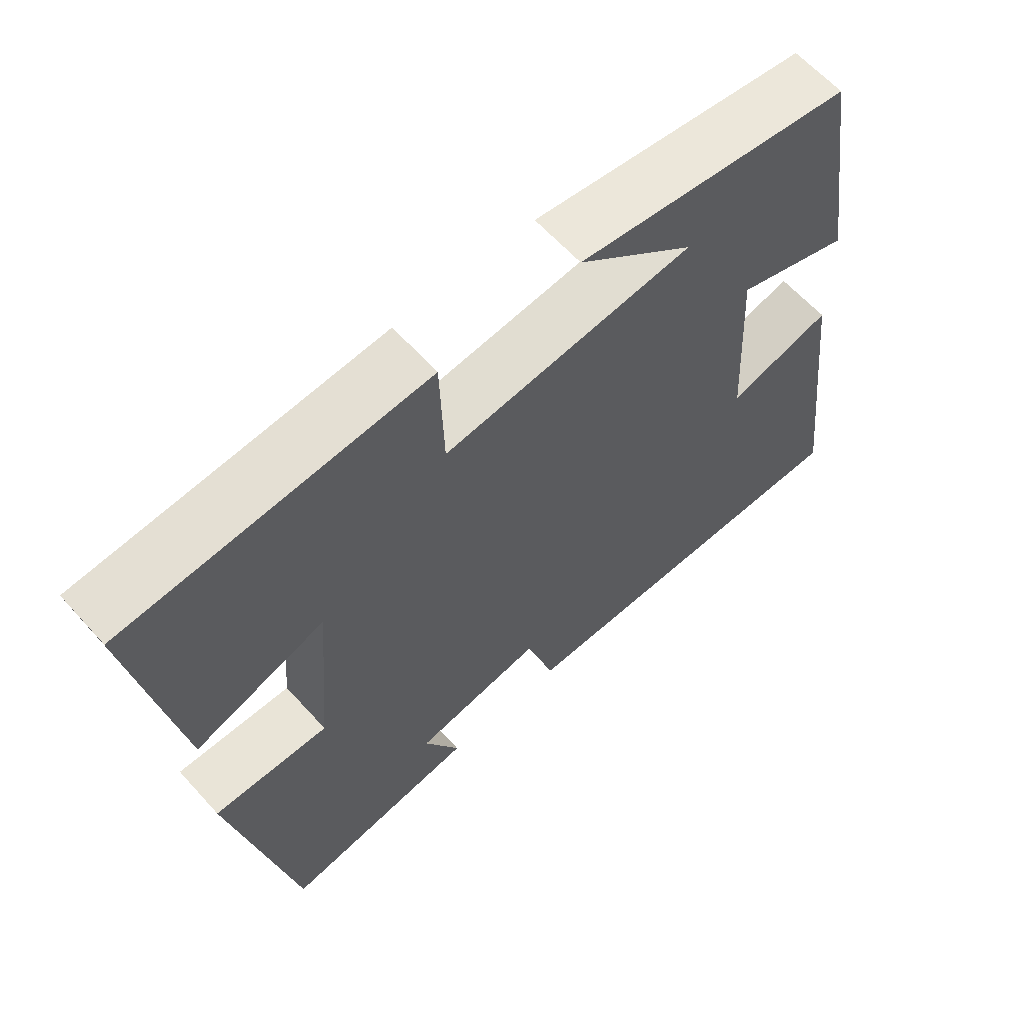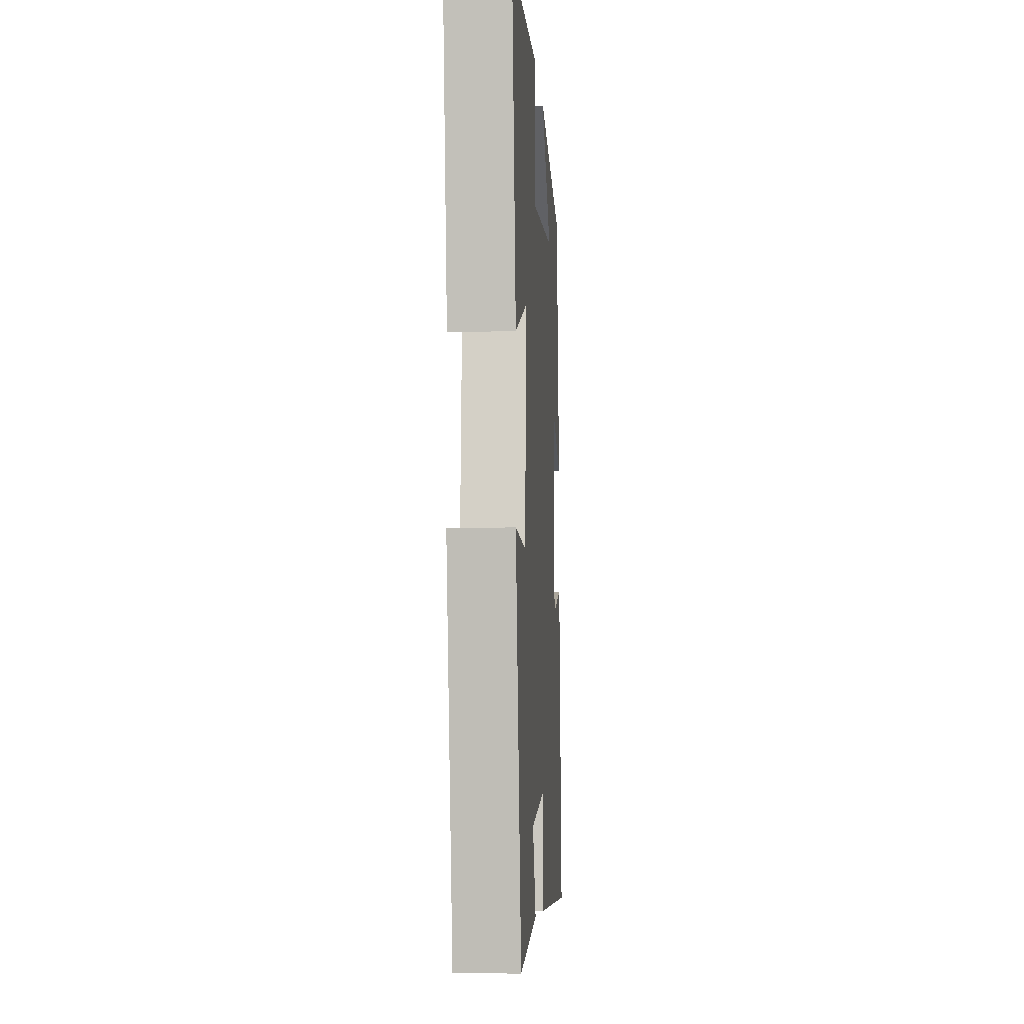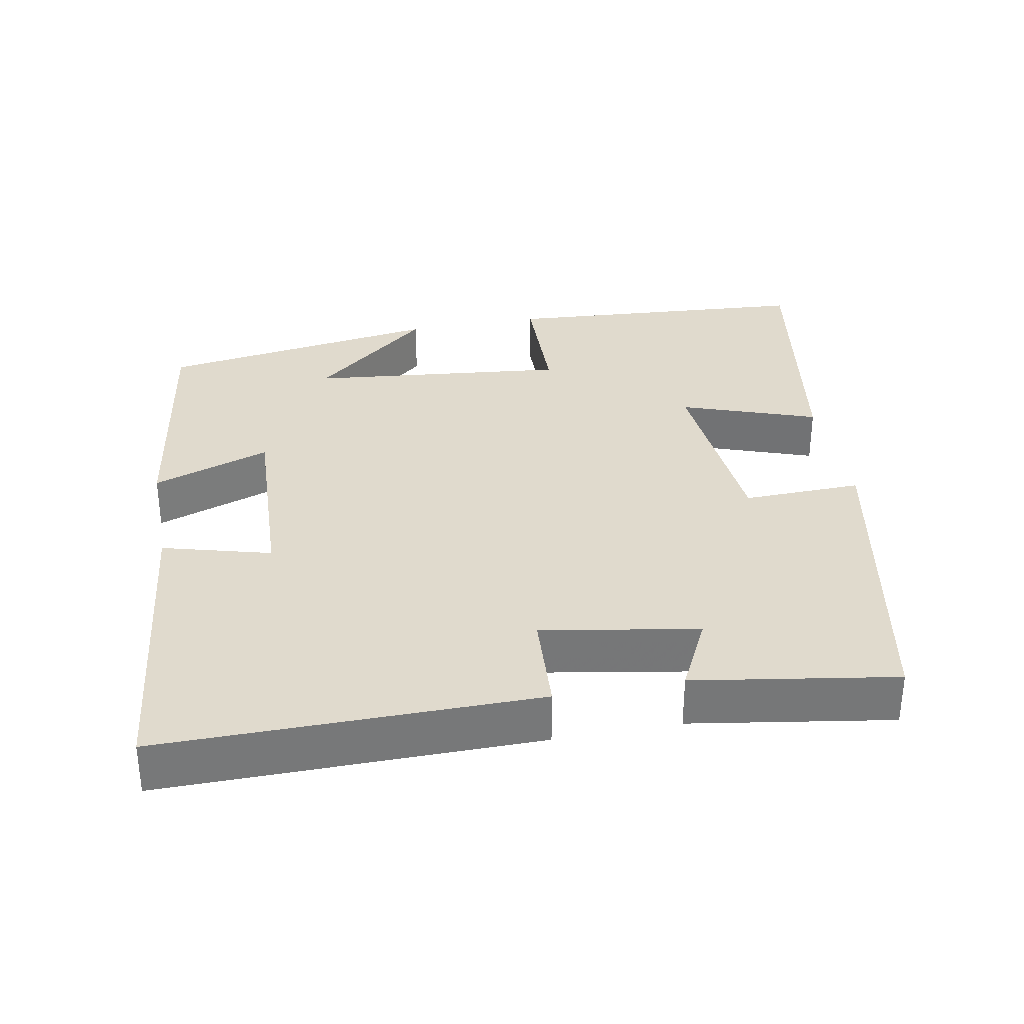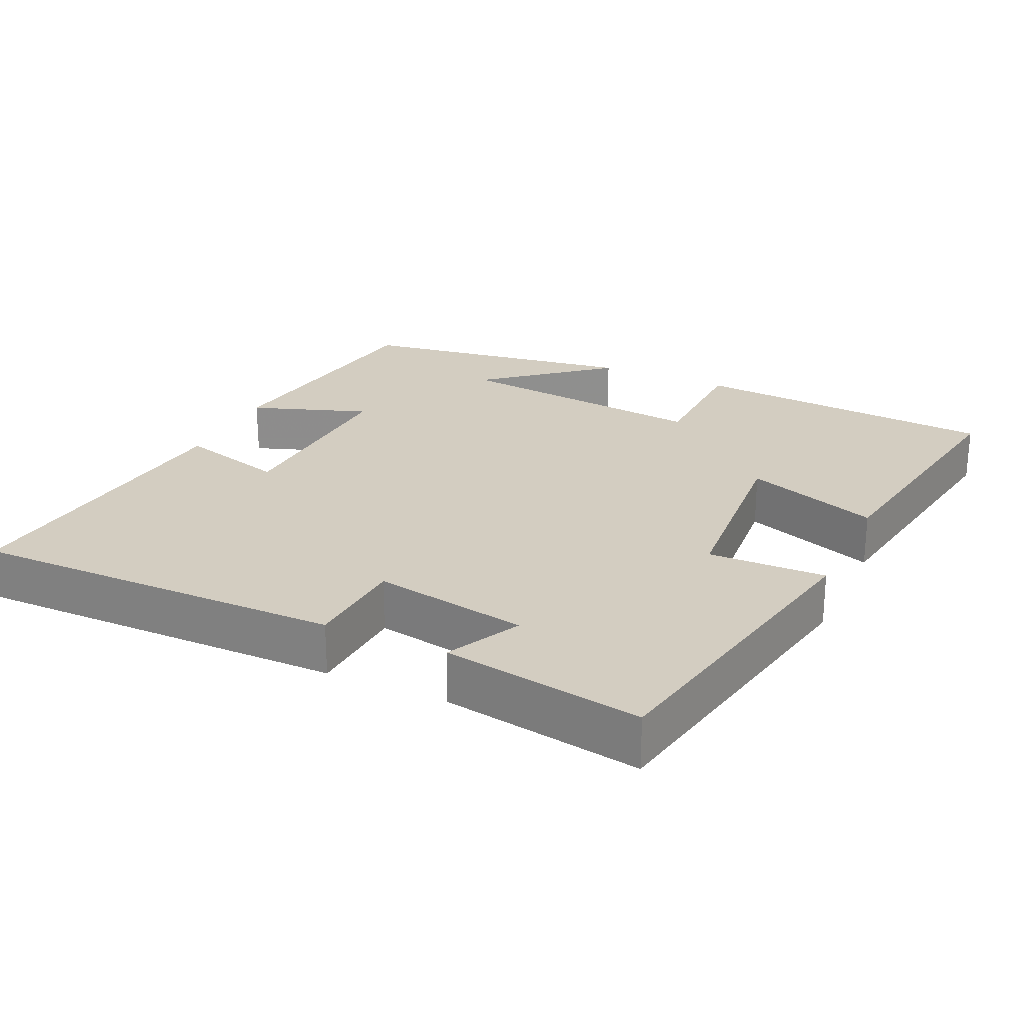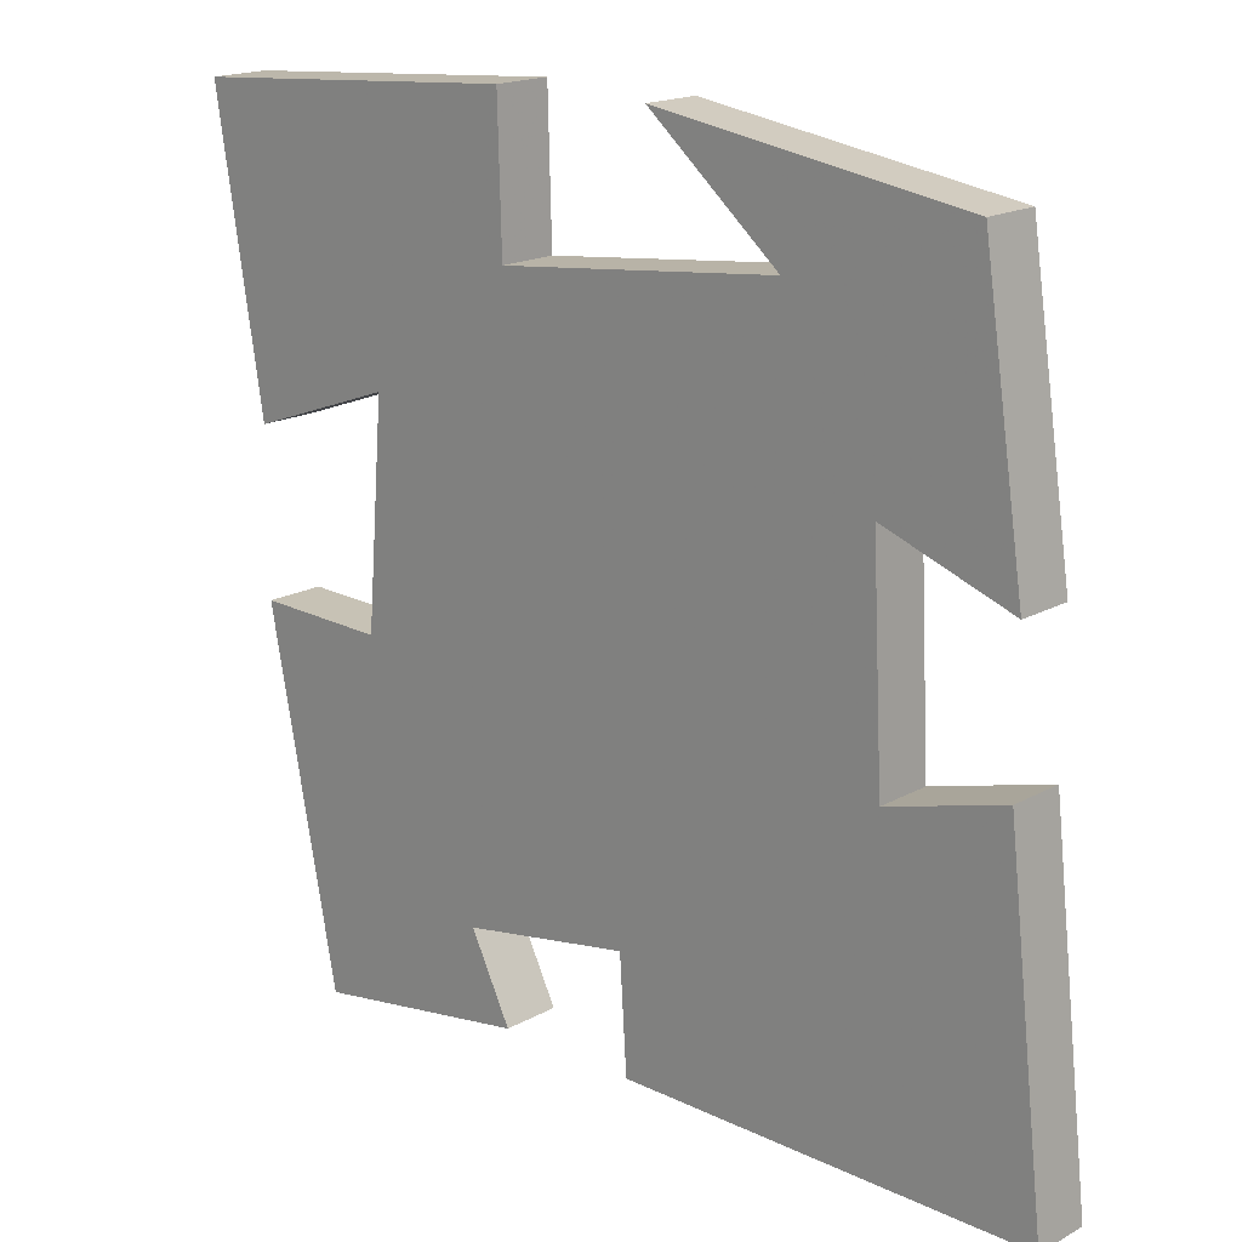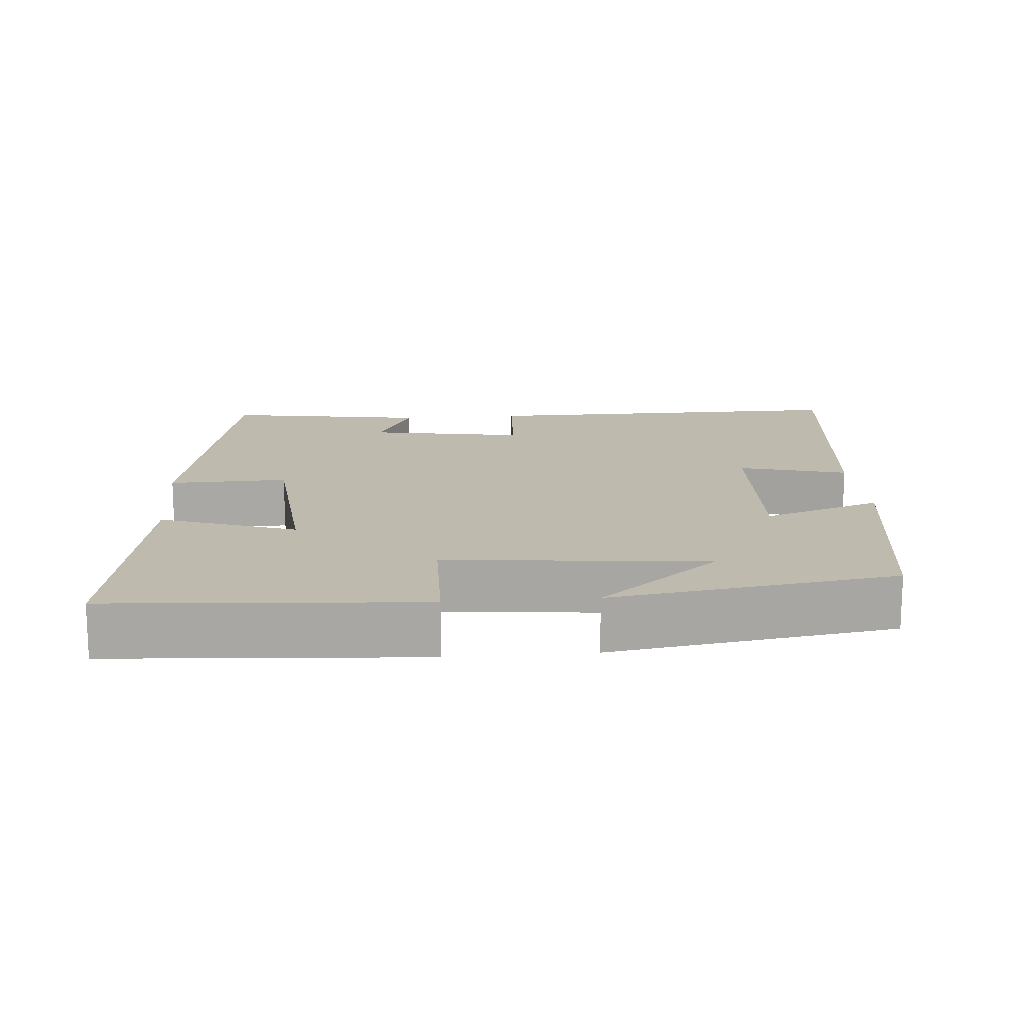
<metadata>
{"format":"obj","ext":"obj","renderer":"f3d","projection":"perspective","resolution":1024,"background":"white","views":[{"elev":62.6,"azim":-42.0,"up":"+Z"},{"elev":-7.0,"azim":-86.4,"up":"+Z"},{"elev":33.1,"azim":169.2,"up":"+Y"},{"elev":24.8,"azim":-155.2,"up":"+Y"},{"elev":17.9,"azim":42.9,"up":"+Z"},{"elev":15.5,"azim":-4.9,"up":"+Y"}]}
</metadata>
<code>
v -0.56 0.07 0.469
v -0.136 0.07 0.5
v -0.131 0.07 0.324
v 0.223 0.07 0.362
v 0.058 0.07 0.5
v 0.447 0.07 0.442
v 0.5 0.07 0.098
v 0.338 0.07 0.155
v 0.352 0.07 -0.115
v 0.5 0.07 -0.074
v 0.55 0.07 -0.502
v 0.035 0.07 -0.5
v 0.026 0.07 -0.36
v -0.188 0.07 -0.398
v -0.137 0.07 -0.5
v -0.413 0.07 -0.545
v -0.5 0.07 -0.099
v -0.337 0.07 -0.103
v -0.315 0.07 0.167
v -0.5 0.07 0.101
v -0.56 0 0.469
v -0.136 0 0.5
v -0.131 0 0.324
v 0.223 0 0.362
v 0.058 0 0.5
v 0.447 0 0.442
v 0.5 0 0.098
v 0.338 0 0.155
v 0.352 0 -0.115
v 0.5 0 -0.074
v 0.55 0 -0.502
v 0.035 0 -0.5
v 0.026 0 -0.36
v -0.188 0 -0.398
v -0.137 0 -0.5
v -0.413 0 -0.545
v -0.5 0 -0.099
v -0.337 0 -0.103
v -0.315 0 0.167
v -0.5 0 0.101
f 1 2 3
f 20 1 3
f 19 20 3
f 18 19 3 4
f 16 17 18
f 15 16 18
f 14 15 18
f 13 14 18 4
f 11 12 13
f 10 11 13
f 9 10 13
f 8 9 13 4
f 7 8 4
f 6 7 4
f 4 5 6
f 23 22 21
f 23 21 40
f 23 40 39
f 24 23 39 38
f 38 37 36
f 38 36 35
f 38 35 34
f 24 38 34 33
f 33 32 31
f 33 31 30
f 33 30 29
f 24 33 29 28
f 24 28 27
f 24 27 26
f 26 25 24
f 1 21 22 2
f 2 22 23 3
f 3 23 24 4
f 4 24 25 5
f 5 25 26 6
f 6 26 27 7
f 7 27 28 8
f 8 28 29 9
f 9 29 30 10
f 10 30 31 11
f 11 31 32 12
f 12 32 33 13
f 13 33 34 14
f 14 34 35 15
f 15 35 36 16
f 16 36 37 17
f 17 37 38 18
f 18 38 39 19
f 19 39 40 20
f 20 40 21 1

</code>
